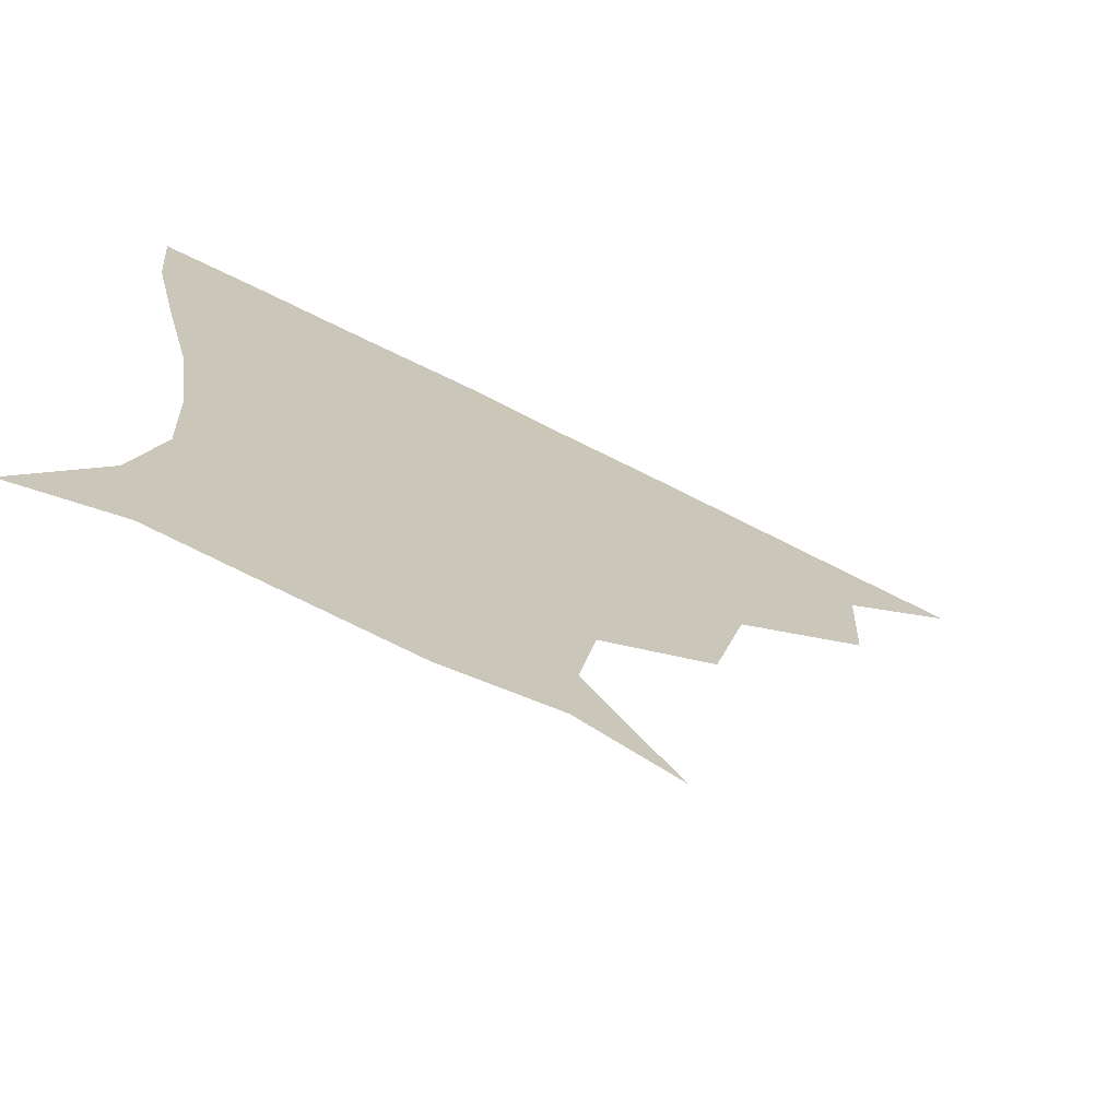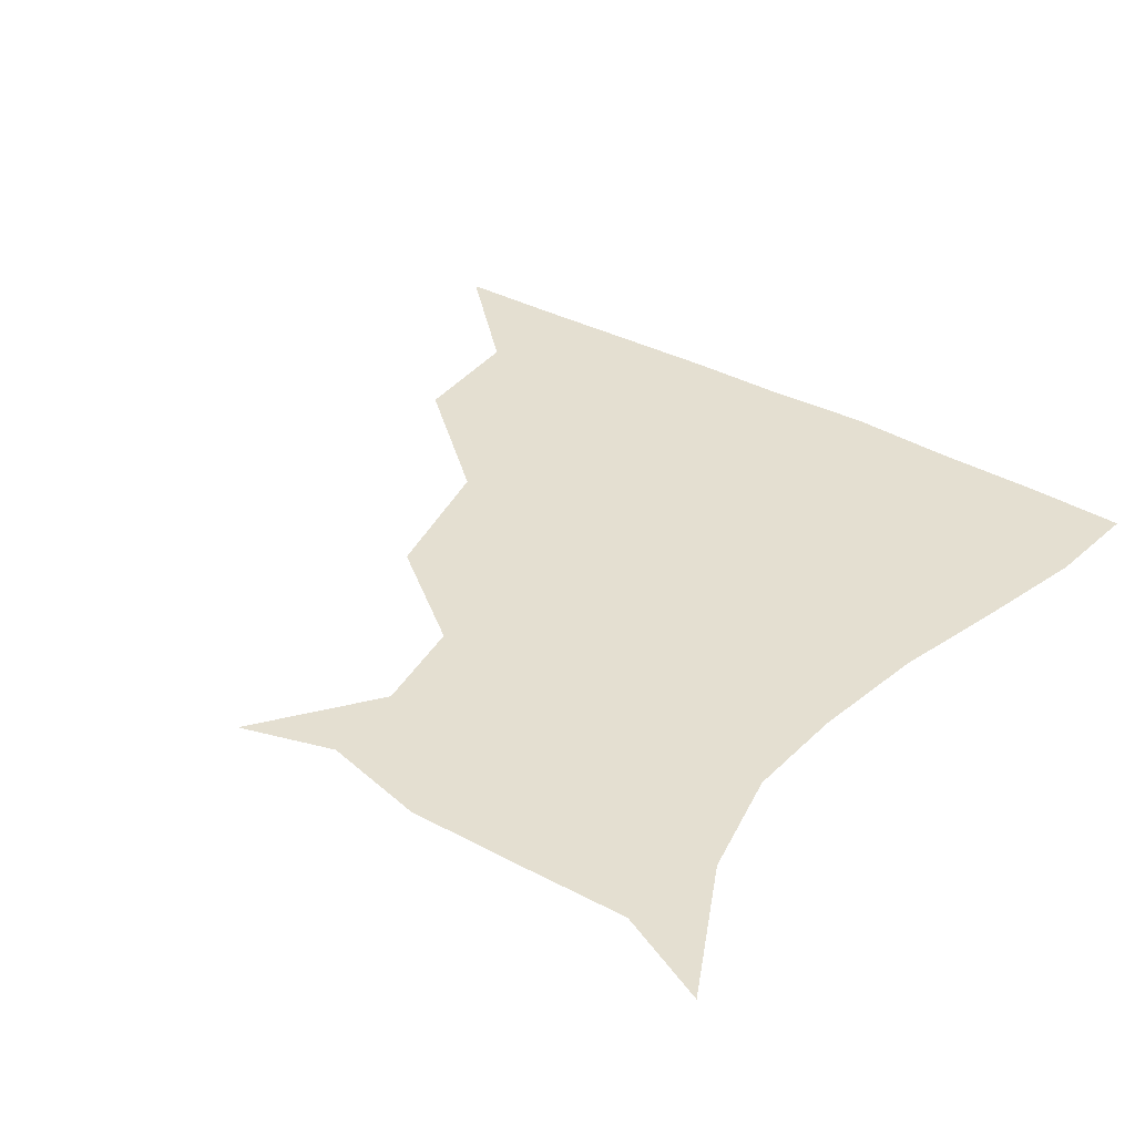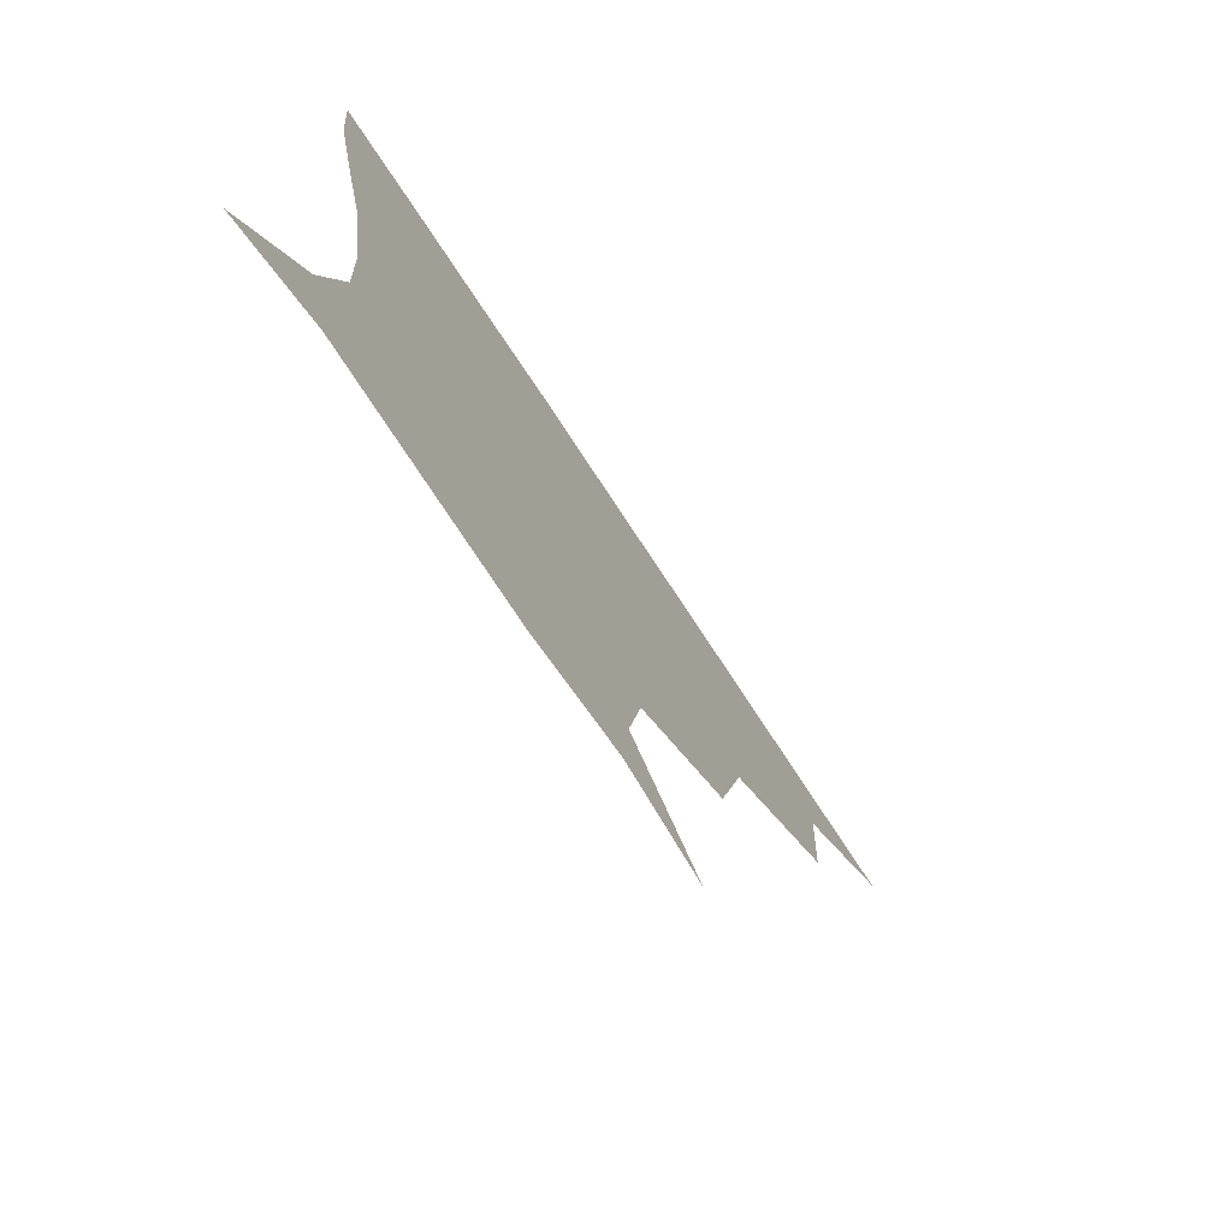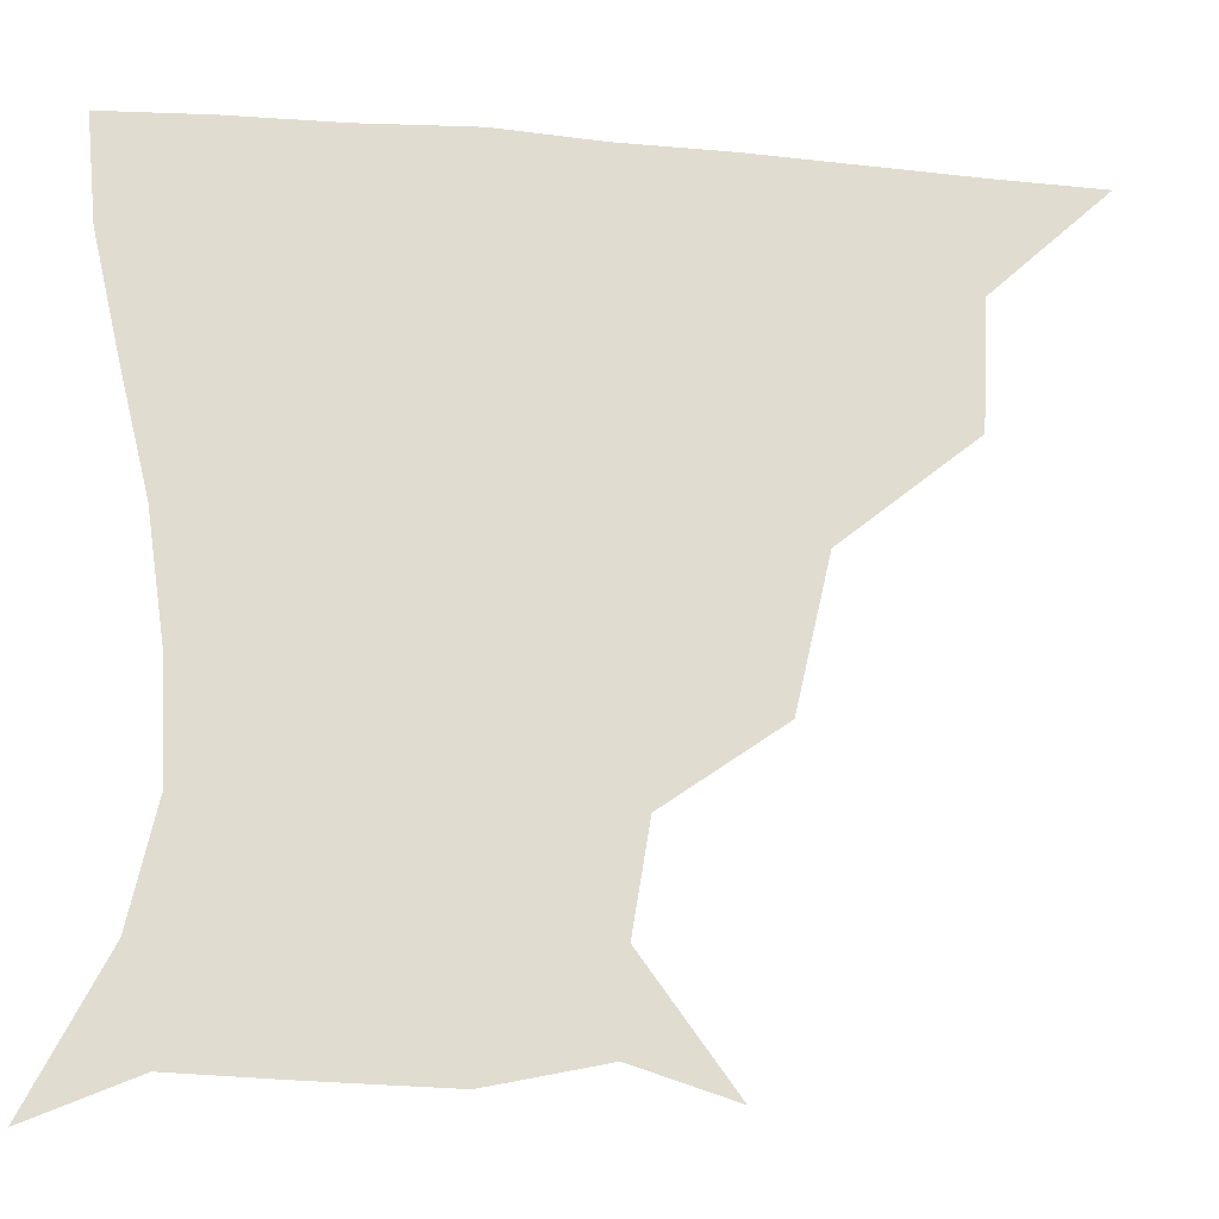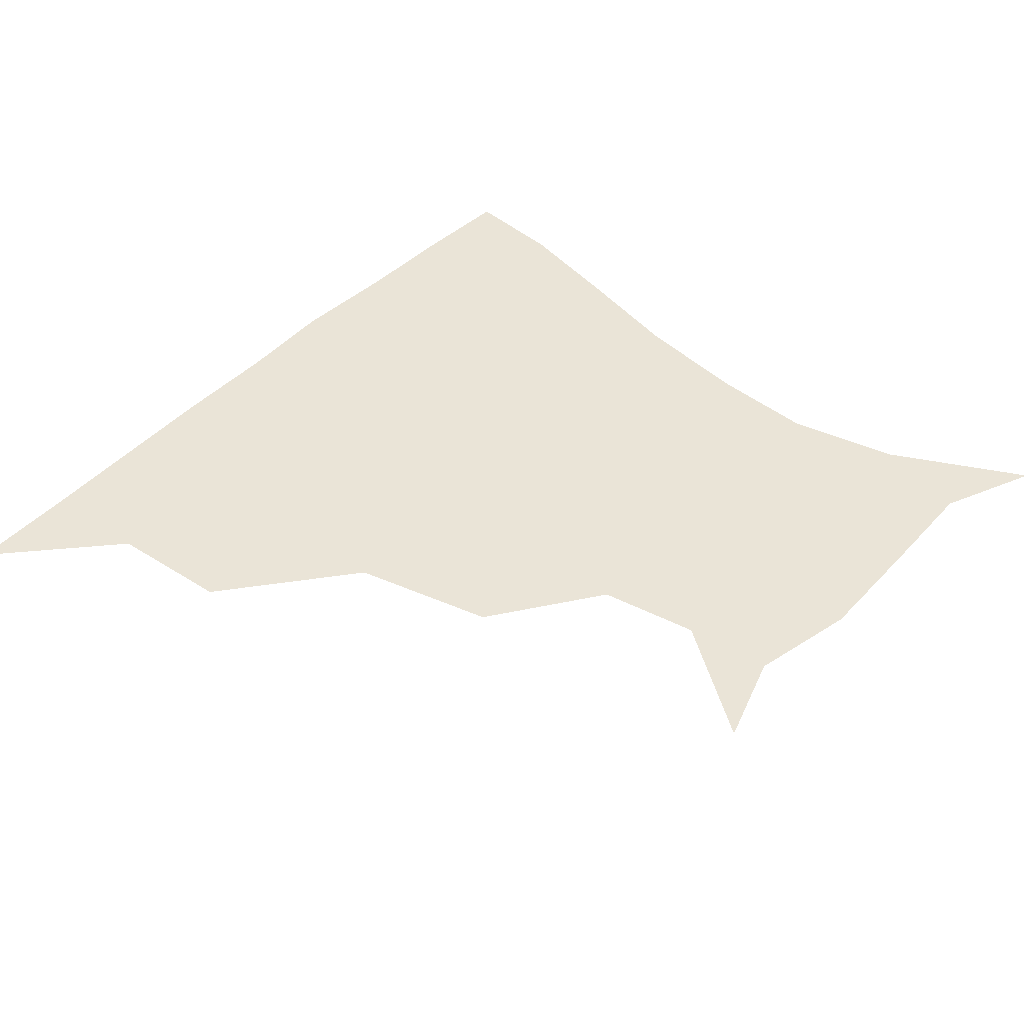
<metadata>
{"format":"obj","ext":"obj","renderer":"f3d","projection":"perspective","resolution":1024,"background":"white","views":[{"elev":-72.2,"azim":153.5,"up":"+Y"},{"elev":36.7,"azim":35.9,"up":"+Z"},{"elev":-75.9,"azim":123.5,"up":"+Y"},{"elev":-20.2,"azim":170.8,"up":"+Y"},{"elev":43.8,"azim":-49.8,"up":"+Z"}]}
</metadata>
<code>
v 451.1 360.3 0
v 485.1 295.2 0
v 483.3 329.9 0
v 481.9 360.7 0
v 530.9 224.7 0
v 521.6 264.9 0
v 515.7 301 0
v 513.8 331.9 0
v 512 361.6 0
v 542.7 140.3 0
v 567.1 173.6 0
v 562.4 202.1 0
v 552.4 241.6 0
v 547.6 275.4 0
v 545.4 305.1 0
v 543.4 332.9 0
v 541.6 362.4 0
v 569.3 148.5 0
v 585.7 180.1 0
v 580.8 213.6 0
v 576.9 249.1 0
v 574.8 278.3 0
v 574 306.1 0
v 574.1 333.3 0
v 571.5 362.4 0
v 599.9 141.8 0
v 606.4 182.8 0
v 602.7 217.9 0
v 601.5 251.1 0
v 602.2 280.2 0
v 602.6 307.1 0
v 602.7 333.7 0
v 600.2 363.8 0
v 635 142.5 0
v 626.8 186.4 0
v 625 218.8 0
v 626 249.1 0
v 628.4 278.7 0
v 630.3 306.7 0
v 631.4 334 0
v 631.4 362 0
v 664.6 143.4 0
v 647.7 183.8 0
v 645.5 213.7 0
v 647.9 243.5 0
v 652 276.5 0
v 656.8 306.3 0
v 660.2 333.5 0
v 660.9 361.4 0
v 692 131.4 0
v 672.1 170.6 0
v 665.2 202.5 0
v 666.7 232.2 0
v 671.7 266.4 0
v 679.7 299.1 0
v 687.1 331.3 0
v 689.8 359.9 0
v 721 361 0
f 3 4 1
f 6 7 2
f 2 7 3
f 7 8 3
f 3 8 4
f 8 9 4
f 12 13 5
f 5 13 6
f 13 14 6
f 6 14 7
f 14 15 7
f 7 15 8
f 15 16 8
f 8 16 9
f 16 17 9
f 10 18 11
f 18 19 11
f 11 19 12
f 19 20 12
f 12 20 13
f 20 21 13
f 13 21 14
f 21 22 14
f 14 22 15
f 22 23 15
f 15 23 16
f 23 24 16
f 16 24 17
f 24 25 17
f 18 26 19
f 26 27 19
f 19 27 20
f 27 28 20
f 20 28 21
f 28 29 21
f 21 29 22
f 29 30 22
f 22 30 23
f 30 31 23
f 23 31 24
f 31 32 24
f 24 32 25
f 32 33 25
f 26 34 27
f 34 35 27
f 27 35 28
f 35 36 28
f 28 36 29
f 36 37 29
f 29 37 30
f 37 38 30
f 30 38 31
f 38 39 31
f 31 39 32
f 39 40 32
f 32 40 33
f 40 41 33
f 34 42 35
f 42 43 35
f 35 43 36
f 43 44 36
f 36 44 37
f 44 45 37
f 37 45 38
f 45 46 38
f 38 46 39
f 46 47 39
f 39 47 40
f 47 48 40
f 40 48 41
f 48 49 41
f 42 50 43
f 50 51 43
f 43 51 44
f 51 52 44
f 44 52 45
f 52 53 45
f 45 53 46
f 53 54 46
f 46 54 47
f 54 55 47
f 47 55 48
f 55 56 48
f 48 56 49
f 56 57 49

</code>
